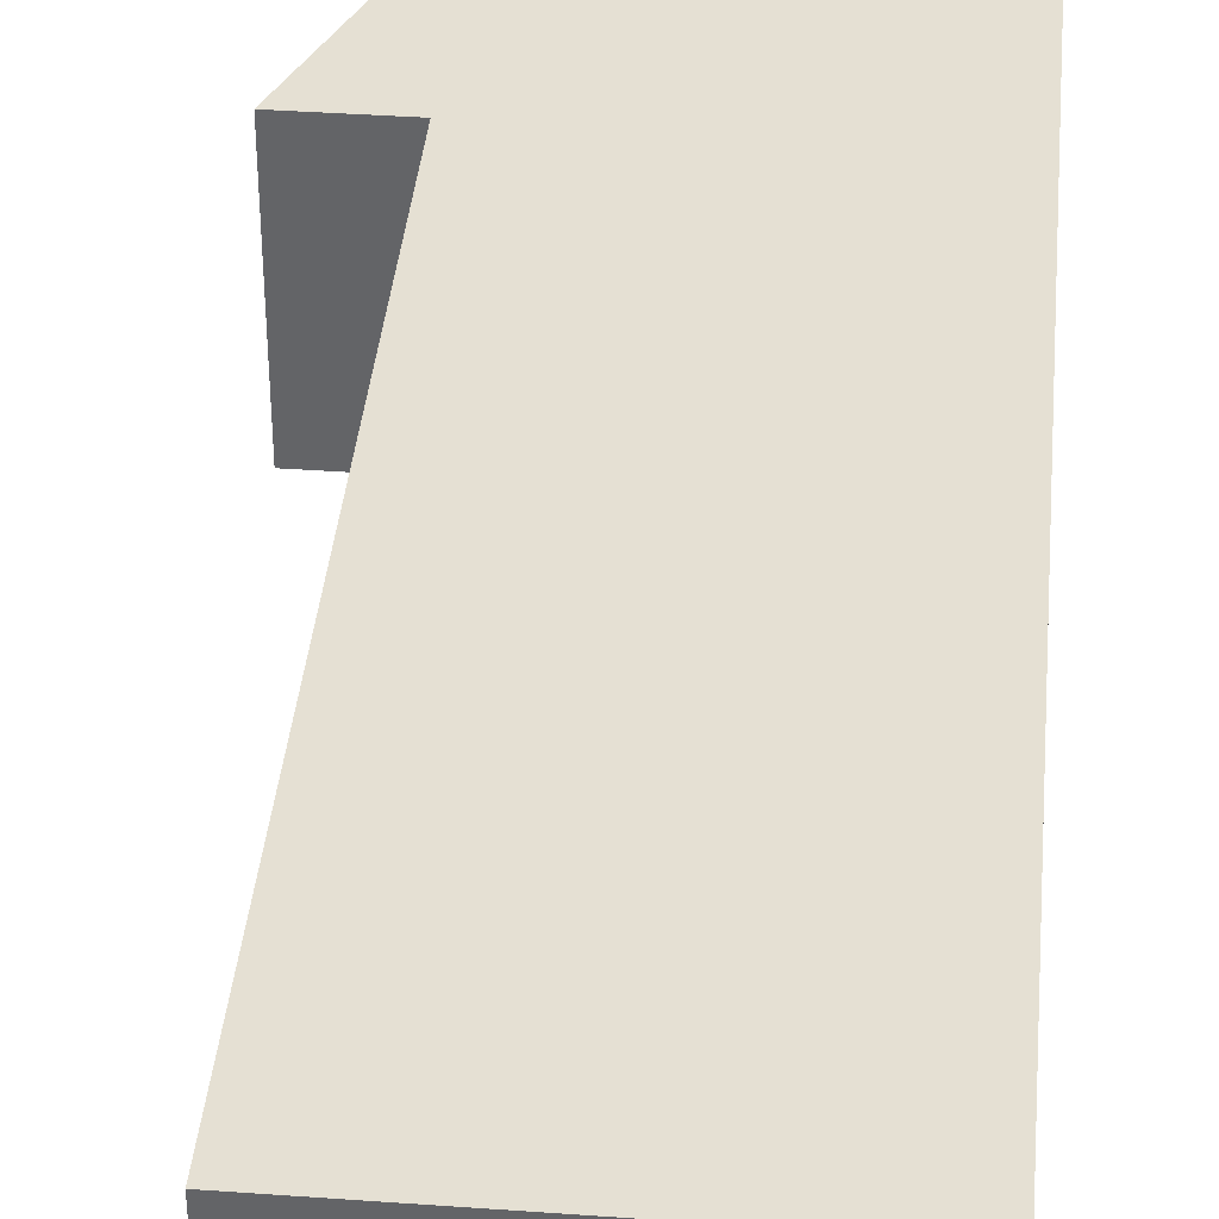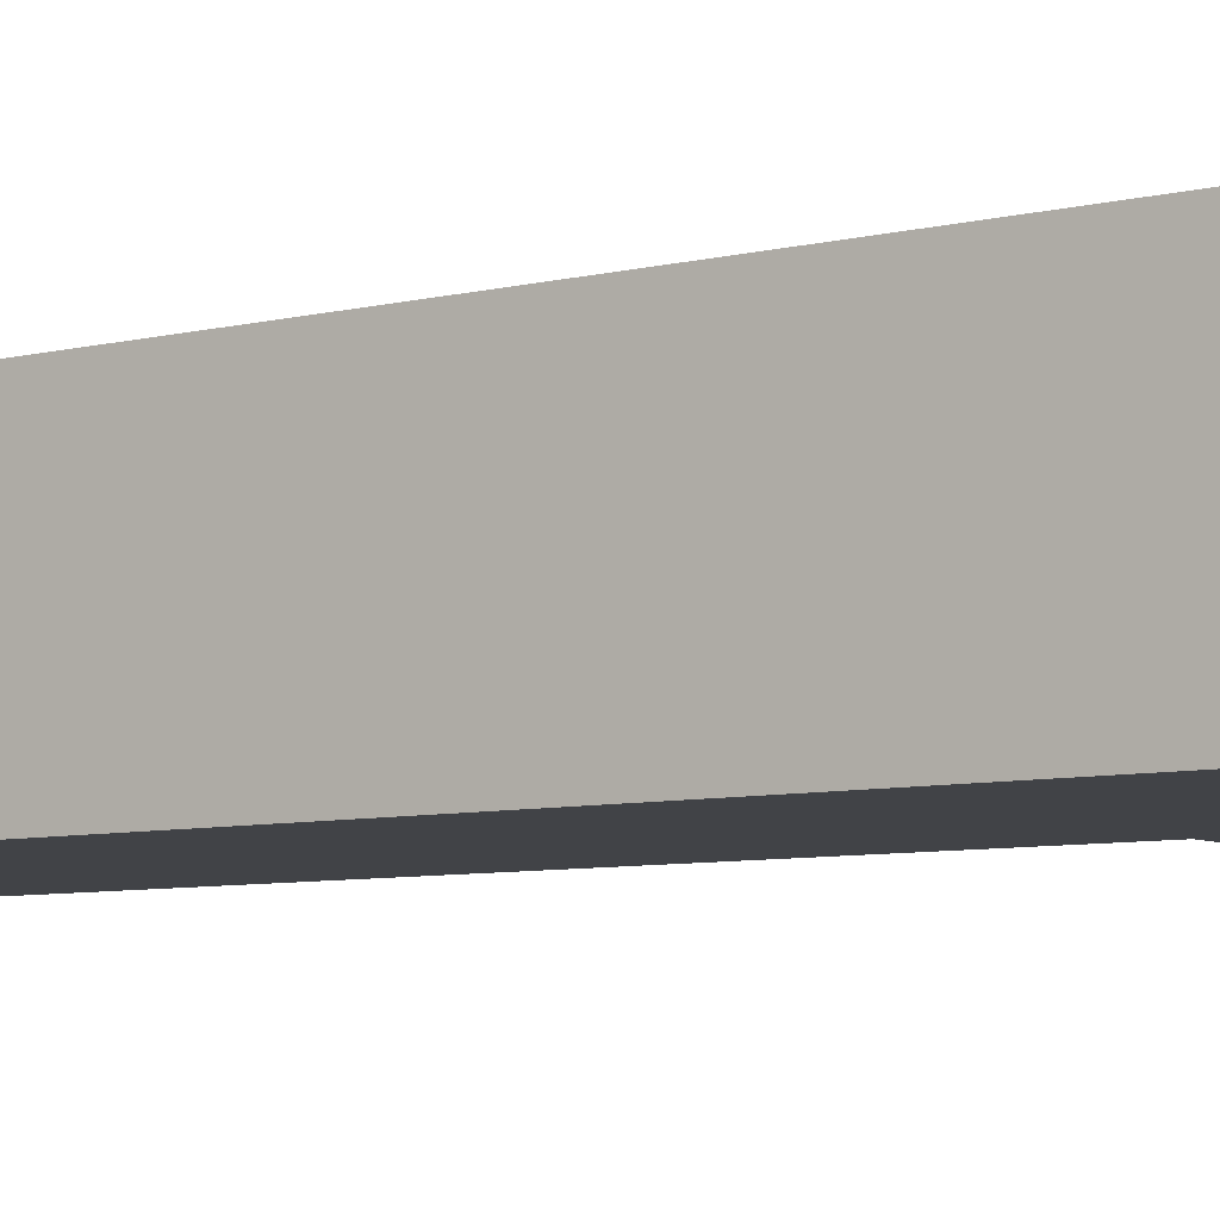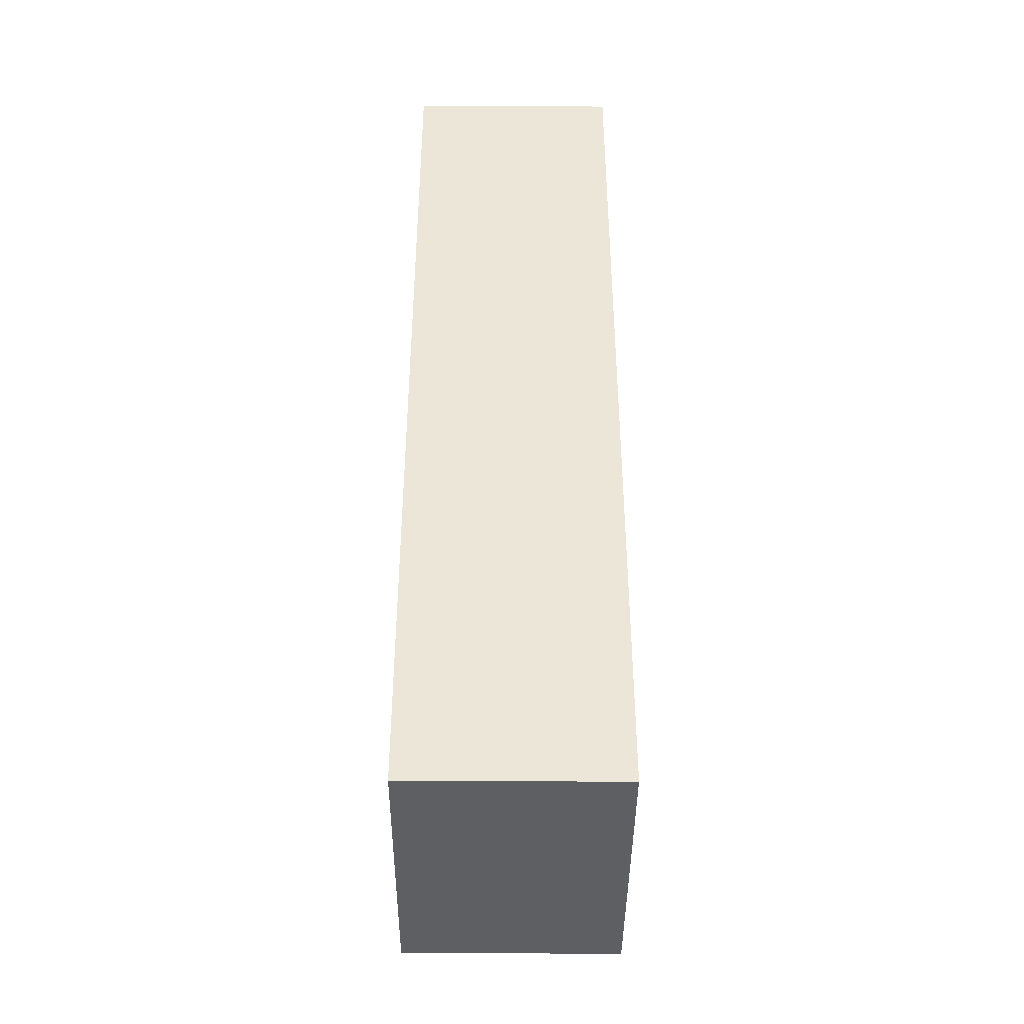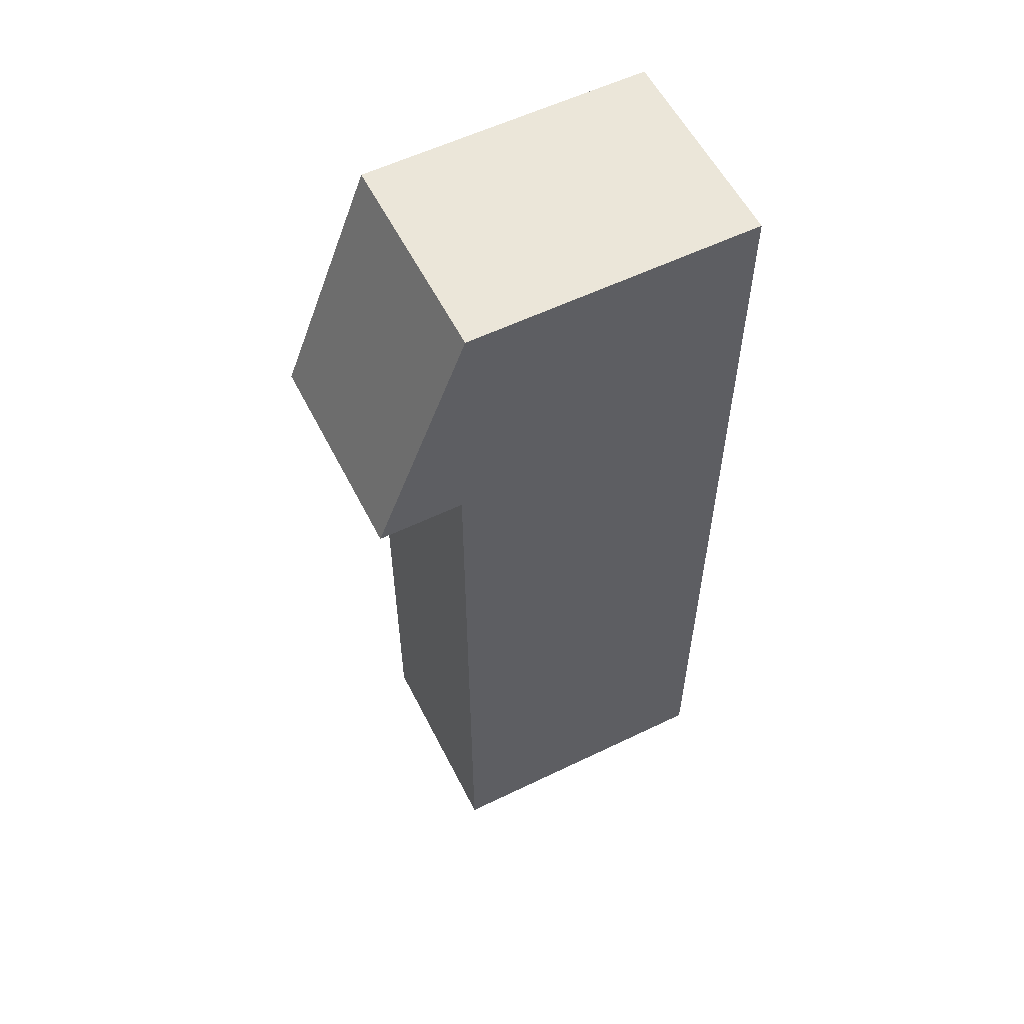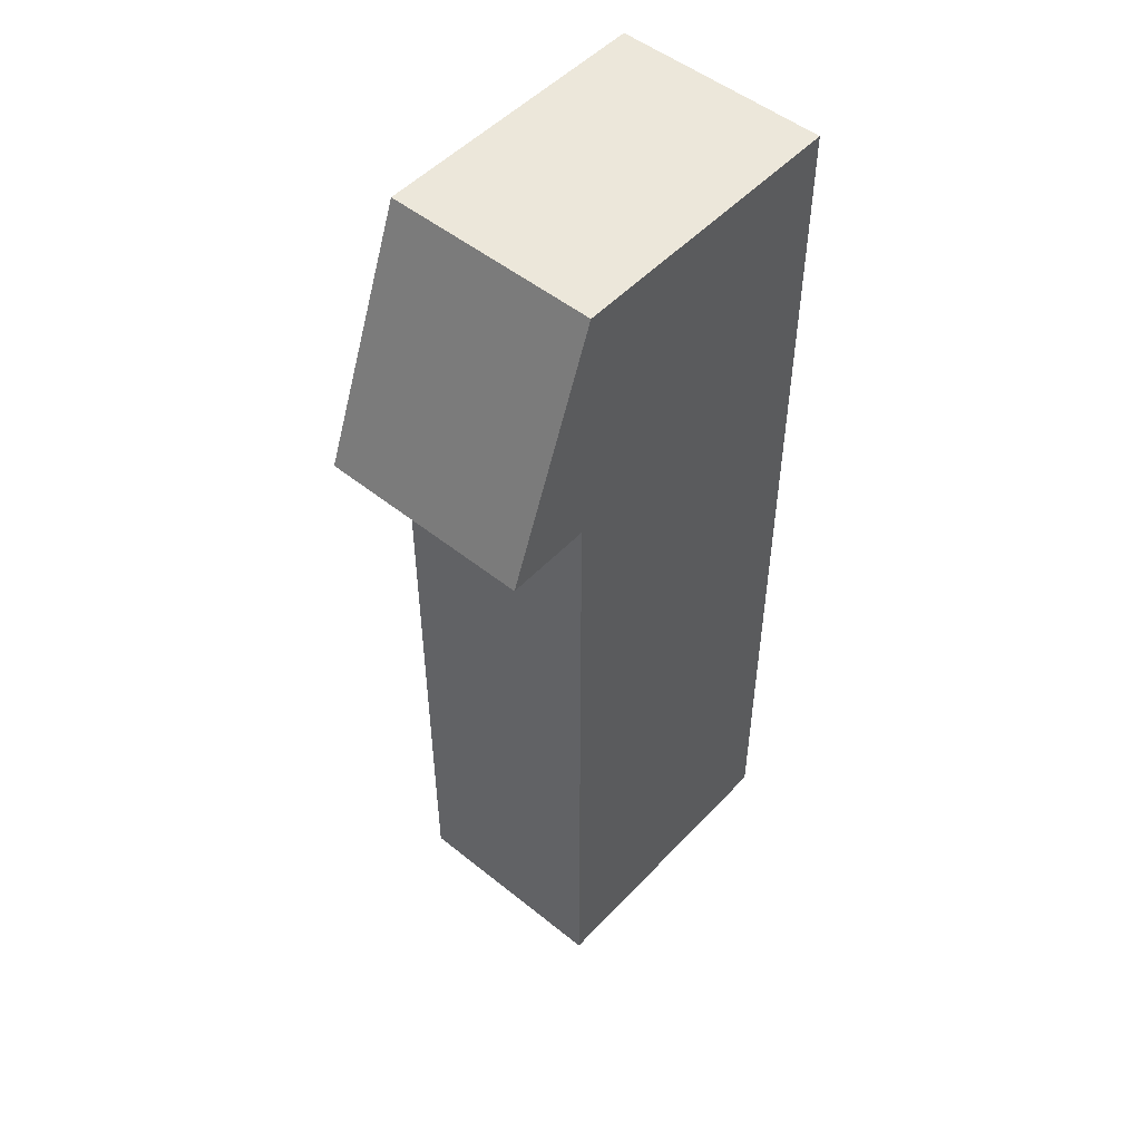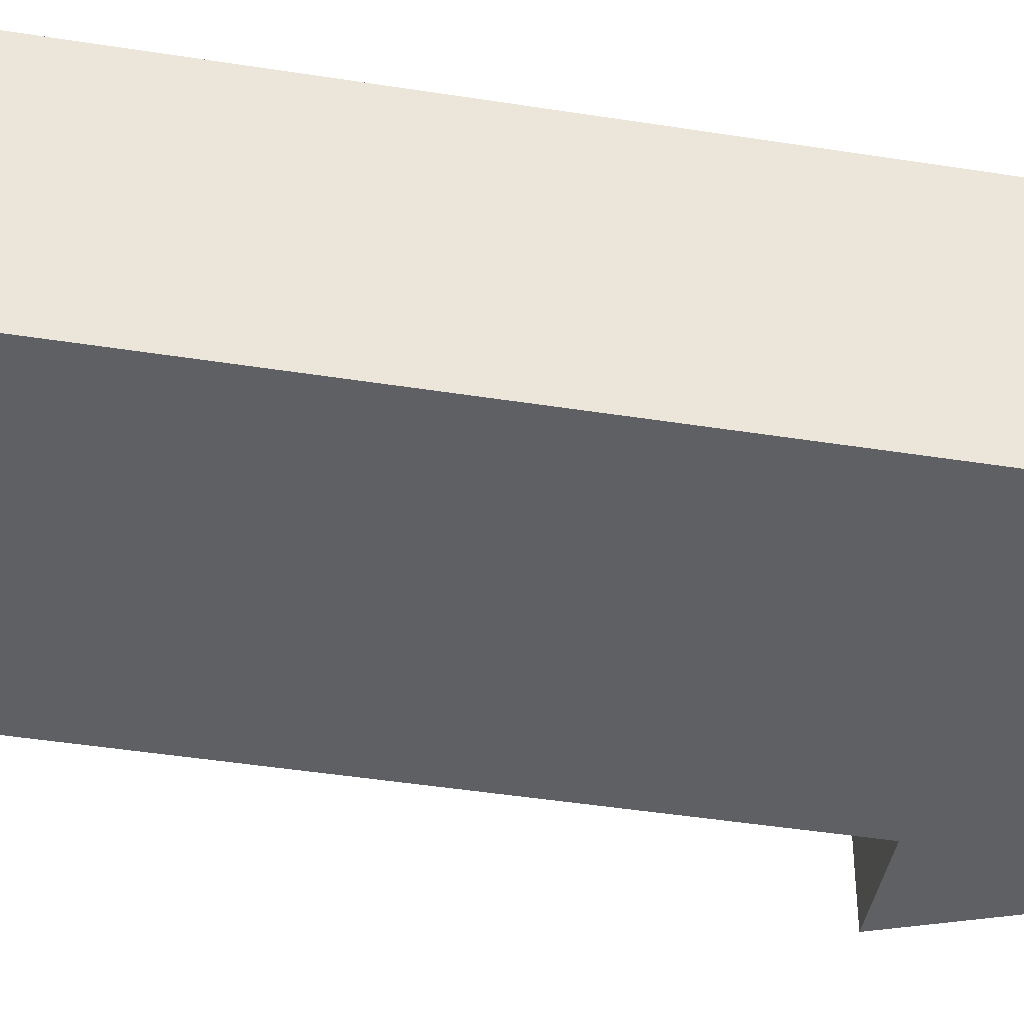
<metadata>
{"format":"obj","ext":"obj","renderer":"f3d","projection":"perspective","resolution":1024,"background":"white","views":[{"elev":38.2,"azim":5.2,"up":"+Z"},{"elev":-7.1,"azim":125.6,"up":"+Z"},{"elev":-41.8,"azim":89.6,"up":"+Y"},{"elev":57.2,"azim":-26.7,"up":"+Y"},{"elev":50.7,"azim":-48.7,"up":"+Y"},{"elev":-42.4,"azim":79.2,"up":"+Z"}]}
</metadata>
<code>
o mesh56/mesh56-geometry#mesh56-geometry
v -0.6831 0.361 -0.005988
v -0.6838 0.3437 -0.005988
v -0.6898 0.3437 -0.005988
v -0.6838 0.2931 -0.005988
v -0.6838 0.3437 0.009156
v -0.6831 0.361 0.009156
v -0.6625 0.2931 -0.005988
v -0.6898 0.3437 0.009156
v -0.6625 0.361 -0.005988
v -0.6625 0.2931 0.009156
v -0.6838 0.2931 0.009156
v -0.6625 0.361 0.009156
f 1 2 3
f 2 1 4
f 3 2 1
f 4 1 2
f 2 3 5
f 1 6 3
f 4 1 7
f 7 1 4
f 2 5 4
f 8 5 3
f 8 3 6
f 1 9 6
f 7 1 9
f 9 1 7
f 7 4 10
f 11 4 5
f 5 8 6
f 12 6 9
f 7 10 9
f 11 10 4
f 11 5 10
f 6 10 5
f 12 10 6
f 12 9 10
f 5 3 2
f 3 6 1
f 4 5 2
f 3 5 8
f 6 3 8
f 6 9 1
f 10 4 7
f 5 4 11
f 6 8 5
f 9 6 12
f 9 10 7
f 4 10 11
f 10 5 11
f 5 10 6
f 6 10 12
f 10 9 12

</code>
